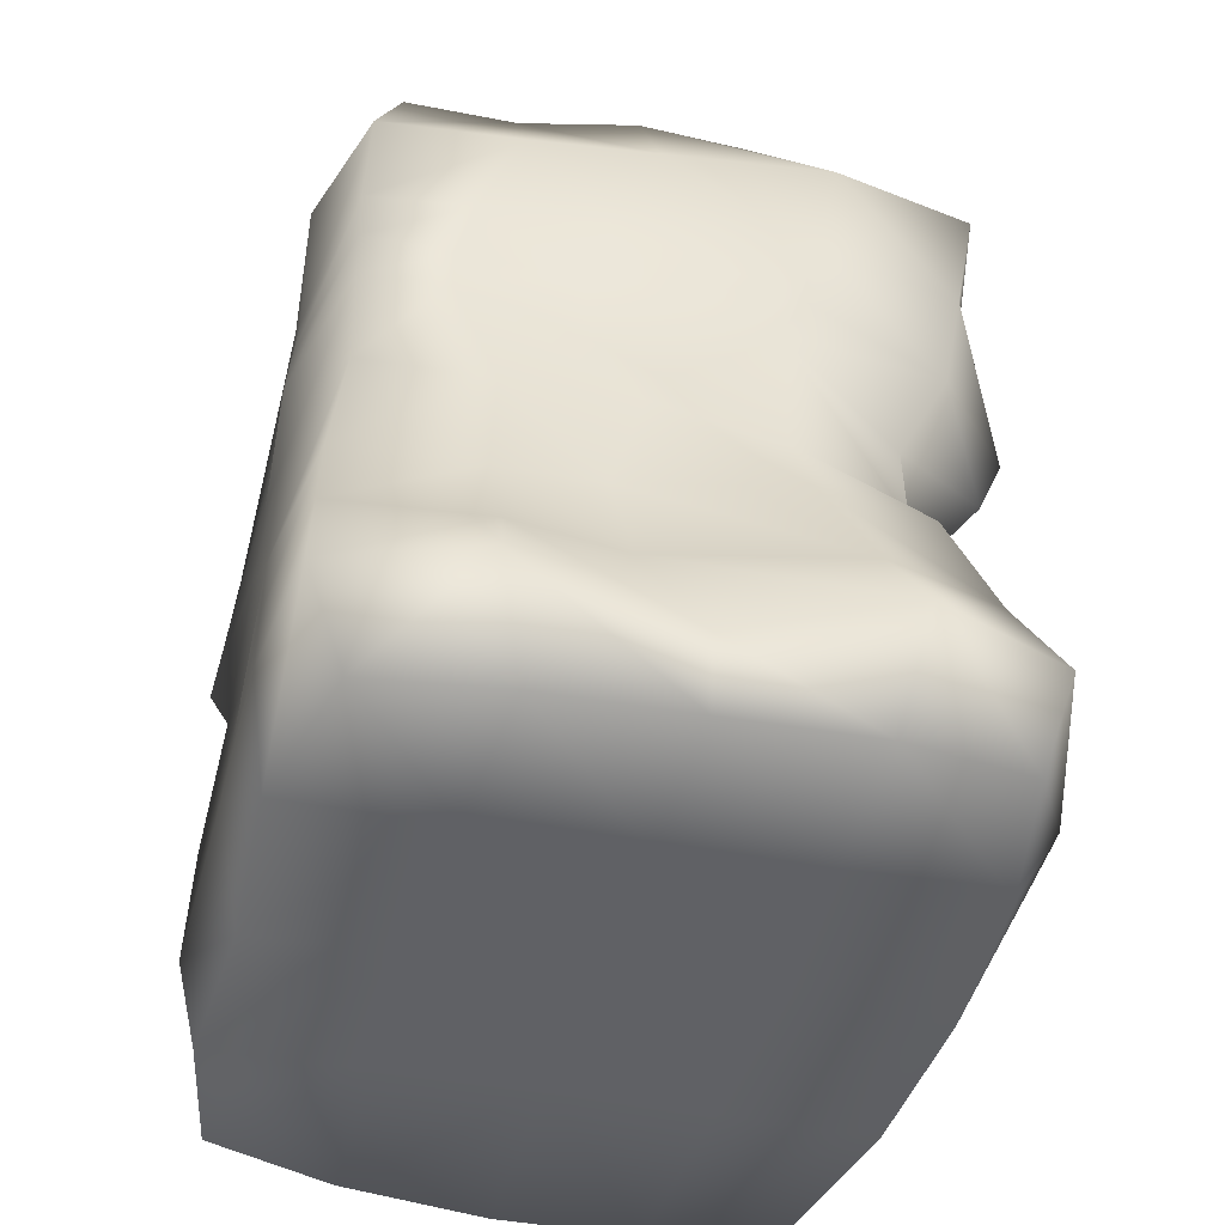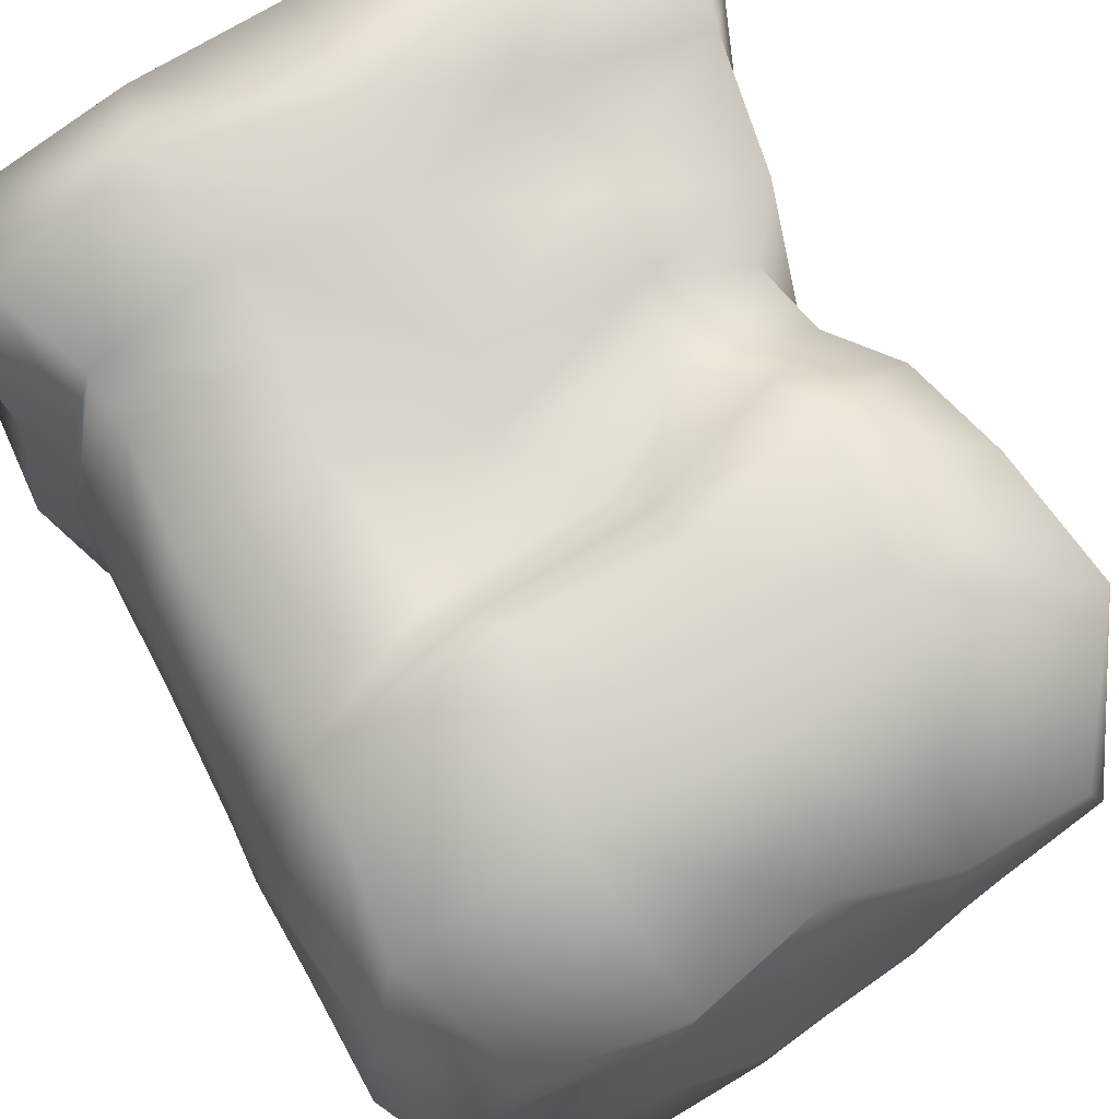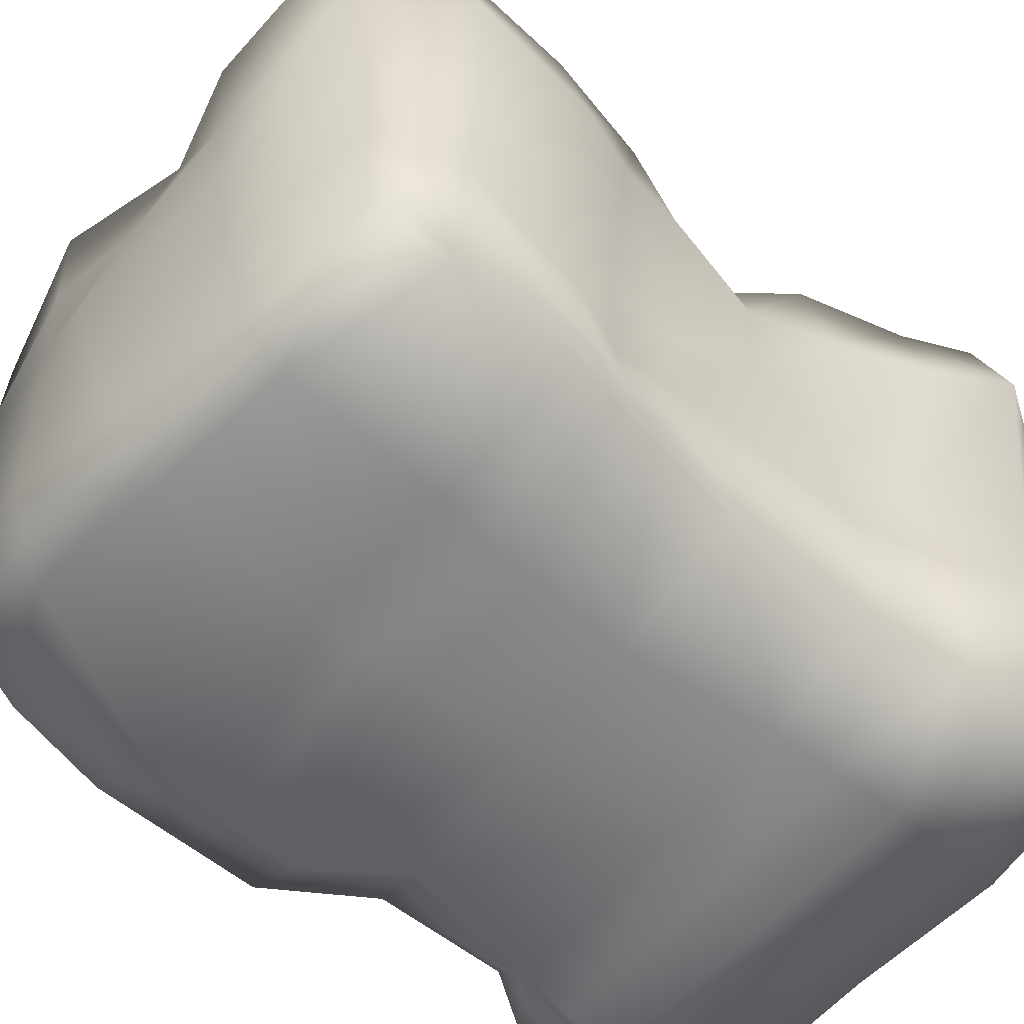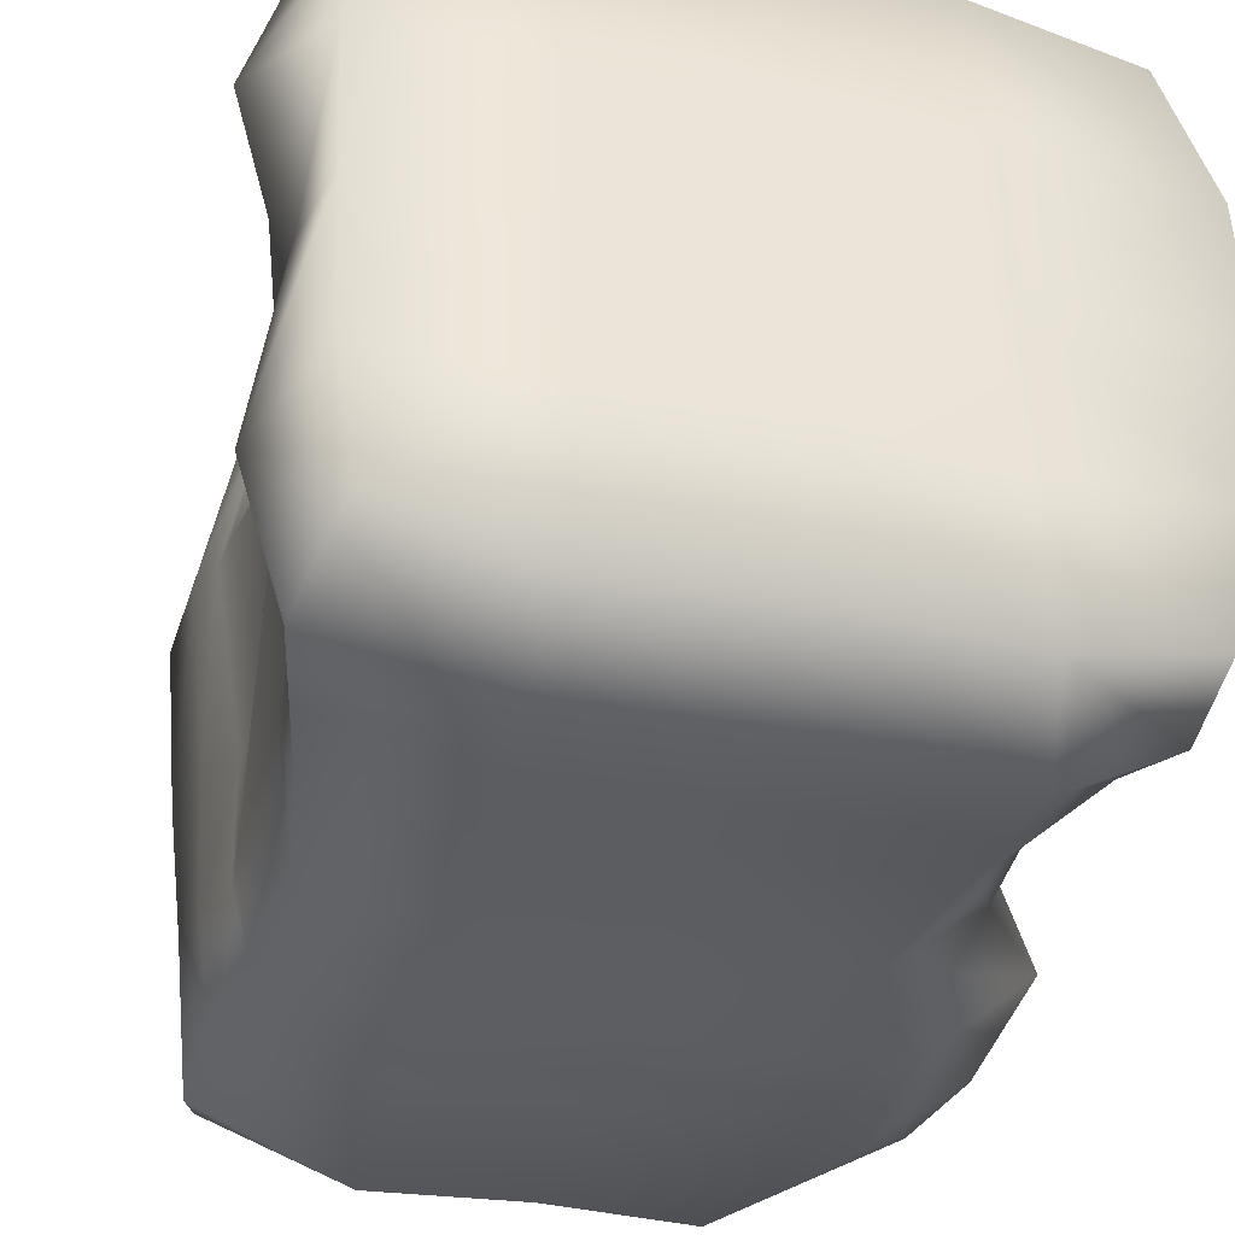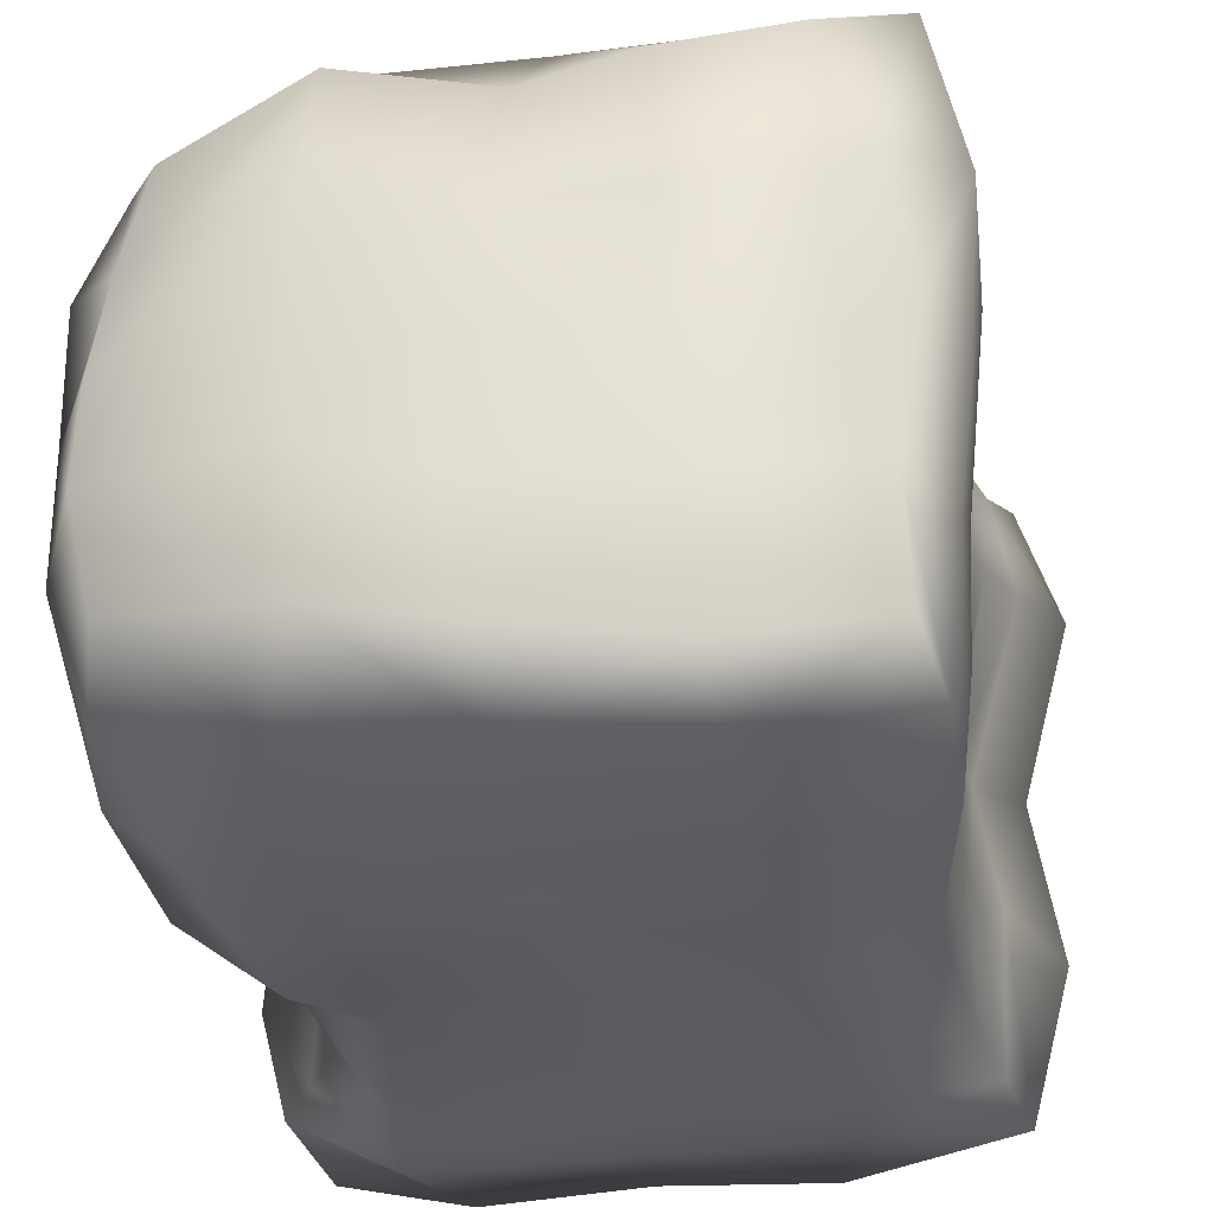
<metadata>
{"format":"obj","ext":"obj","renderer":"f3d","projection":"perspective","resolution":1024,"background":"white","views":[{"elev":-48.4,"azim":-104.3,"up":"+Y"},{"elev":66.4,"azim":149.7,"up":"+Z"},{"elev":-58.7,"azim":-131.7,"up":"+Z"},{"elev":-36.6,"azim":-13.8,"up":"+Z"},{"elev":-33.0,"azim":-171.4,"up":"+Z"}]}
</metadata>
<code>
g default
v -1.079 -1.415 0.9892
v 0.949 -1.427 0.9074
v -0.8148 1.624 0.7125
v 0.8486 1.502 0.5664
v -0.9777 1.384 -0.8743
v 0.9201 1.445 -0.7421
v -1.041 -1.472 -0.8768
v 0.9686 -1.431 -0.935
v 0.9755 -0.1473 0.9234
v -0.8709 -0.1517 0.7892
v -0.9353 0 -0.9469
v 0.8188 -0.1797 -0.8702
v 0.9657 0.7279 0.9065
v -1.079 0.75 0.9647
v -1.035 0.6986 -0.9791
v 1.082 0.7419 -0.8475
v -1.125 -1.144 -1.019
v -1.207 -1.104 1.071
v 1.077 -1.03 1.043
v 1.027 -1.01 -0.9086
v -1.052 -0.3718 0.8022
v -0.9995 -0.504 -0.9947
v 0.7971 -0.6459 -0.8734
v 0.9262 -0.5648 0.853
v -1.074 1.24 1.055
v -1.034 1.14 -0.9683
v 1.012 1.112 -0.8413
v 1.029 1.123 0.7991
v -0.01233 1.327 -1.06
v 0.02312 0.7202 -1.069
v -0.000158 -0 -1.081
v -0.1012 -0.5749 -1.067
v -0.04653 -1.014 -1.082
v 0.002742 -1.46 -0.9849
v -0.0844 -1.433 1.083
v -0.03721 -0.9511 1.253
v 0.02728 -0.2341 0.9903
v 0.05233 -0.04804 0.8318
v -0.1864 0.5755 1.033
v -0.1031 1.181 1.091
v -0.05646 1.518 0.6876
v 0.02225 1.513 -0.8754
v 1.132 0.7522 -0.1002
v 1.095 -0.2557 -0.1899
v 1.084 -0.5835 -0.1222
v 1.11 -1.111 0.07628
v 1.124 -1.442 -0.01482
v -0.05929 -1.447 0.03549
v -1.113 -1.443 0.06622
v -1.174 -1.189 0.063
v -1.006 -0.4379 -0.1769
v -1.053 -0.07586 -0.07884
v -1.102 0.7243 -0.1893
v -1.138 1.149 -0.03634
v -1.029 1.475 -0.08223
v 0.1482 1.633 -0.1444
v 0.9701 1.512 -0.08783
v 1.157 1.117 -0.02113
v -0.1256 0.2727 0.8282
v -0.9189 0.1001 0.7653
v -0.9953 0.2468 -0.2371
v -0.9853 0.3493 -0.963
v 0.01148 0.3601 -1.075
v 1.065 0.1424 -0.8505
v 1.128 0.2177 -0.2154
v 0.9552 0.3658 0.8892
v 0.4453 1.534 -0.7985
v 0.4823 1.374 -1.053
v 0.7683 0.731 -1.085
v 0.7289 0.2059 -1.124
v 0.5281 -0.1122 -1.065
v 0.6171 -0.6104 -1.091
v 0.6714 -1.012 -1.096
v 0.5418 -1.446 -1.024
v 0.4619 -1.444 0.01034
v 0.4492 -1.442 1.028
v 0.5429 -1.149 1.137
v 0.4741 -0.4533 1.077
v 0.5139 -0.1484 0.9803
v 0.4766 0.3303 0.9191
v 0.3706 0.6191 1.188
v 0.51 1.152 1.121
v 0.4058 1.62 0.725
v 0.4882 1.553 0.1268
v -0.5055 1.444 -0.9269
v -0.5244 1.302 -1.096
v -0.5061 0.7094 -1.077
v -0.4869 0.3547 -1.1
v -0.4677 -0 -1.076
v -0.5503 -0.5394 -1.08
v -0.5835 -1.016 -1.077
v -0.5541 -1.466 -1.007
v -0.5861 -1.445 0.05086
v -0.618 -1.424 1.074
v -0.5879 -1.087 1.259
v -0.4401 -0.4423 1.093
v -0.4756 -0.1506 1.07
v -0.4533 0.06353 0.9254
v -0.6272 0.5291 1.241
v -0.5438 1.115 1.166
v -0.4215 1.626 0.6798
v -0.4405 1.573 -0.1133
v -1.025 -0.7541 -0.11
v -1.062 -0.8239 -1.007
v -0.5669 -0.7776 -1.078
v -0.07385 -0.7944 -1.075
v 0.6443 -0.8113 -1.094
v 0.9123 -0.8281 -0.891
v 1.065 -0.8942 0.02459
v 0.9359 -0.7552 0.8819
v 0.4462 -0.7835 1.054
v -0.01128 -0.6792 1.058
v -0.5136 -0.8866 1.028
v -1.132 -0.8083 0.9334
v 0.7406 0.1107 -0.3252
v 0.7225 -0.1121 -0.2861
v 0.7992 -0.4592 -0.4068
v 0.8819 -0.7884 -0.4332
v 1.15 -1.127 -0.4958
v 1.083 -1.436 -0.5087
v 0.5018 -1.445 -0.5069
v -0.02828 -1.453 -0.4747
v -0.5701 -1.456 -0.4782
v -1.093 -1.458 -0.4328
v -1.261 -1.107 -0.5292
v -1.093 -0.789 -0.5019
v -1.012 -0.4709 -0.5294
v -0.9939 -0.03793 -0.5129
v -1.03 0.3367 -0.6751
v -1.077 0.7114 -0.6266
v -1.086 1.145 -0.4658
v -0.9615 1.434 -0.4842
v -0.473 1.521 -0.5201
v 0.08523 1.573 -0.5099
v 0.4668 1.544 -0.3358
v 0.9849 1.503 -0.415
v 1.152 1.114 -0.4312
v 1.14 0.6792 -0.409
v 0.9371 1.478 0.2393
v 0.447 1.586 0.4259
v 0.04587 1.576 0.2716
v -0.431 1.59 0.2832
v -0.9652 1.578 0.3234
v -1.184 1.194 0.5458
v -1.172 0.7371 0.4638
v -1.117 0.3117 0.3223
v -1.026 -0.1138 0.3661
v -1.113 -0.4048 0.4047
v -1.203 -0.7812 0.5546
v -1.341 -1.087 0.6315
v -1.132 -1.429 0.5653
v -0.6021 -1.434 0.5623
v -0.07185 -1.44 0.5594
v 0.4556 -1.443 0.5192
v 1.107 -1.434 0.4676
v 1.163 -1.035 0.5355
v 0.9935 -0.8486 0.4533
v 1.114 -0.6209 0.413
v 1.113 -0.1689 0.4666
v 1.144 0.3482 0.4544
v 1.175 0.7314 0.468
v 1.139 1.204 0.3833
v 1.073 0.4422 -0.849
v 0.7486 0.4685 -1.105
v 0.0173 0.5402 -1.072
v -0.4965 0.532 -1.089
v -1.01 0.5239 -0.971
v -1.016 0.5241 -0.6689
v -1.023 0.5243 -0.2627
v -1.126 0.5244 0.3796
v -1.025 0.3726 0.9074
v -0.5986 0.3282 1.161
v -0.156 0.4241 0.986
v 0.4236 0.4747 1.054
v 0.9605 0.5469 0.8978
v 1.16 0.5398 0.4612
v 1.153 0.4367 -0.1479
v 1.029 0.3814 -0.3961
g cliff_LP
f 18 95 113 114
f 132 133 85 5
f 104 105 91 17
f 7 92 123 124
f 119 20 108 118
f 17 125 126 104
f 10 97 98 60
f 11 128 129 62
f 62 88 89 11
f 116 12 64 115
f 14 99 100 25
f 15 130 131 26
f 26 86 87 15
f 137 138 16 27
f 7 124 125 17
f 1 94 95 18
f 120 8 20 119
f 17 91 92 7
f 22 127 128 11
f 11 89 90 22
f 117 23 12 116
f 21 96 97 10
f 26 131 132 5
f 5 85 86 26
f 137 27 6 136
f 25 100 101 3
f 29 68 69 30
f 31 63 70 71
f 32 31 71 72
f 33 106 107 73
f 34 33 73 74
f 122 34 74 121
f 36 35 76 77
f 112 36 77 111
f 38 37 78 79
f 80 59 38 79
f 40 39 81 82
f 41 40 82 83
f 42 134 135 67
f 29 42 67 68
f 9 159 160 66
f 24 158 159 9
f 19 156 157 110
f 2 155 156 19
f 35 153 154 76
f 151 152 94 1
f 150 151 1 18
f 114 149 150 18
f 147 148 21 10
f 146 147 10 60
f 144 145 14 25
f 143 144 25 3
f 3 101 142 143
f 140 141 41 83
f 28 162 139 4
f 13 161 162 28
f 171 172 99 14
f 145 170 171 14
f 167 168 130 15
f 15 87 166 167
f 164 165 30 69
f 138 178 163 16
f 175 176 161 13
f 39 173 174 81
f 68 67 6 27
f 69 68 27 16
f 163 164 69 16
f 71 70 64 12
f 72 71 12 23
f 73 107 108 20
f 74 73 20 8
f 121 74 8 120
f 76 154 155 2
f 77 76 2 19
f 111 77 19 110
f 79 78 24 9
f 66 80 79 9
f 81 174 175 13
f 82 81 13 28
f 83 82 28 4
f 139 140 83 4
f 67 135 136 6
f 85 42 29 86
f 87 86 29 30
f 166 87 30 165
f 89 88 63 31
f 90 89 31 32
f 91 105 106 33
f 92 91 33 34
f 123 92 34 122
f 94 152 153 35
f 95 94 35 36
f 113 95 36 112
f 97 96 37 38
f 98 97 38 59
f 99 172 173 39
f 100 99 39 40
f 101 100 40 41
f 142 101 41 141
f 85 133 134 42
f 104 126 127 22
f 22 90 105 104
f 106 105 90 32
f 107 106 32 72
f 108 107 72 23
f 118 108 23 117
f 110 157 158 24
f 78 111 110 24
f 37 112 111 78
f 96 113 112 37
f 114 113 96 21
f 148 149 114 21
f 44 116 115 65
f 45 117 116 44
f 109 118 117 45
f 46 119 118 109
f 47 120 119 46
f 75 121 120 47
f 48 122 121 75
f 93 123 122 48
f 124 123 93 49
f 125 124 49 50
f 126 125 50 103
f 127 126 103 51
f 128 127 51 52
f 129 128 52 61
f 130 168 169 53
f 131 130 53 54
f 132 131 54 55
f 55 102 133 132
f 134 133 102 56
f 135 134 56 84
f 136 135 84 57
f 58 137 136 57
f 58 43 138 137
f 177 178 138 43
f 57 84 140 139
f 84 56 141 140
f 102 142 141 56
f 143 142 102 55
f 55 54 144 143
f 54 53 145 144
f 53 169 170 145
f 61 52 147 146
f 52 51 148 147
f 51 103 149 148
f 150 149 103 50
f 50 49 151 150
f 49 93 152 151
f 153 152 93 48
f 154 153 48 75
f 155 154 75 47
f 156 155 47 46
f 157 156 46 109
f 158 157 109 45
f 159 158 45 44
f 160 159 44 65
f 161 176 177 43
f 162 161 43 58
f 139 162 58 57
f 64 70 164 163
f 70 63 165 164
f 88 166 165 63
f 167 166 88 62
f 62 129 168 167
f 169 168 129 61
f 170 169 61 146
f 171 170 146 60
f 60 98 172 171
f 173 172 98 59
f 174 173 59 80
f 175 174 80 66
f 66 160 176 175
f 177 176 160 65
f 65 115 178 177
f 163 178 115 64

</code>
